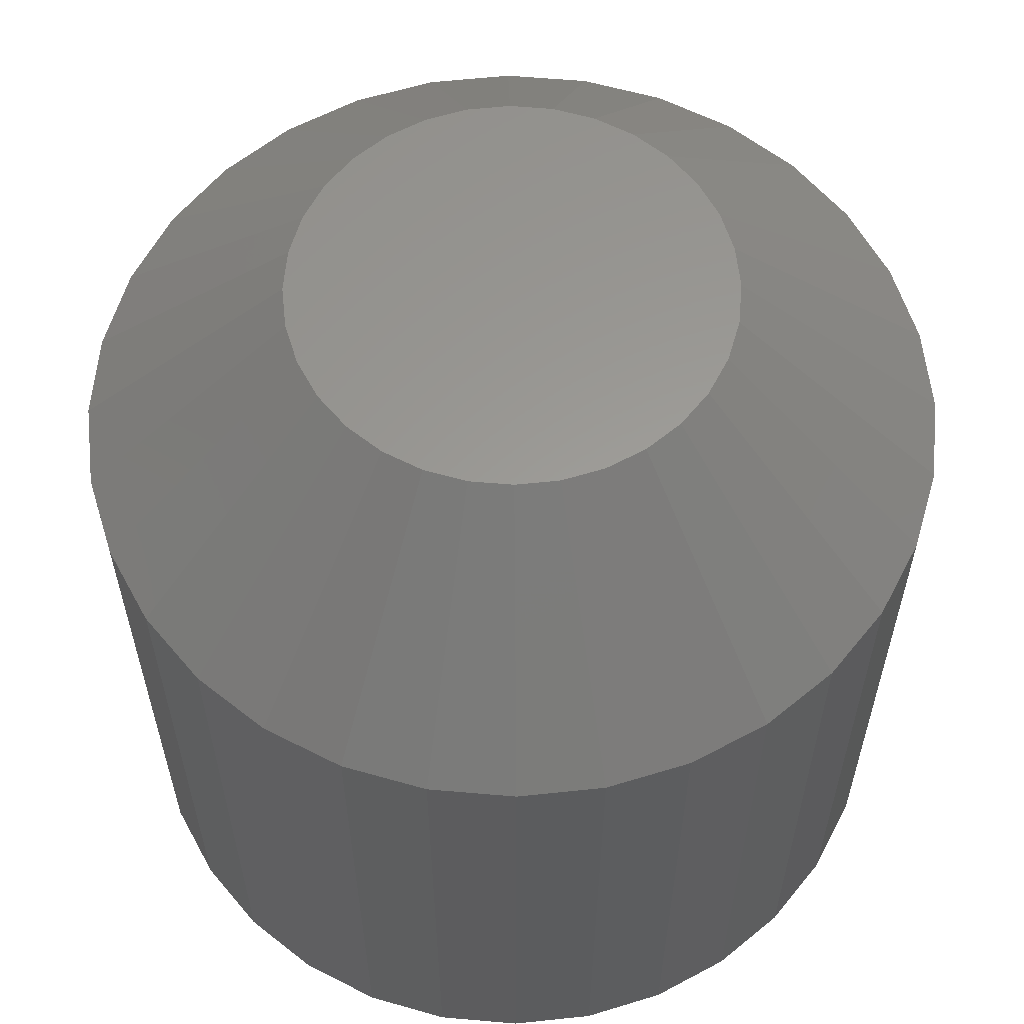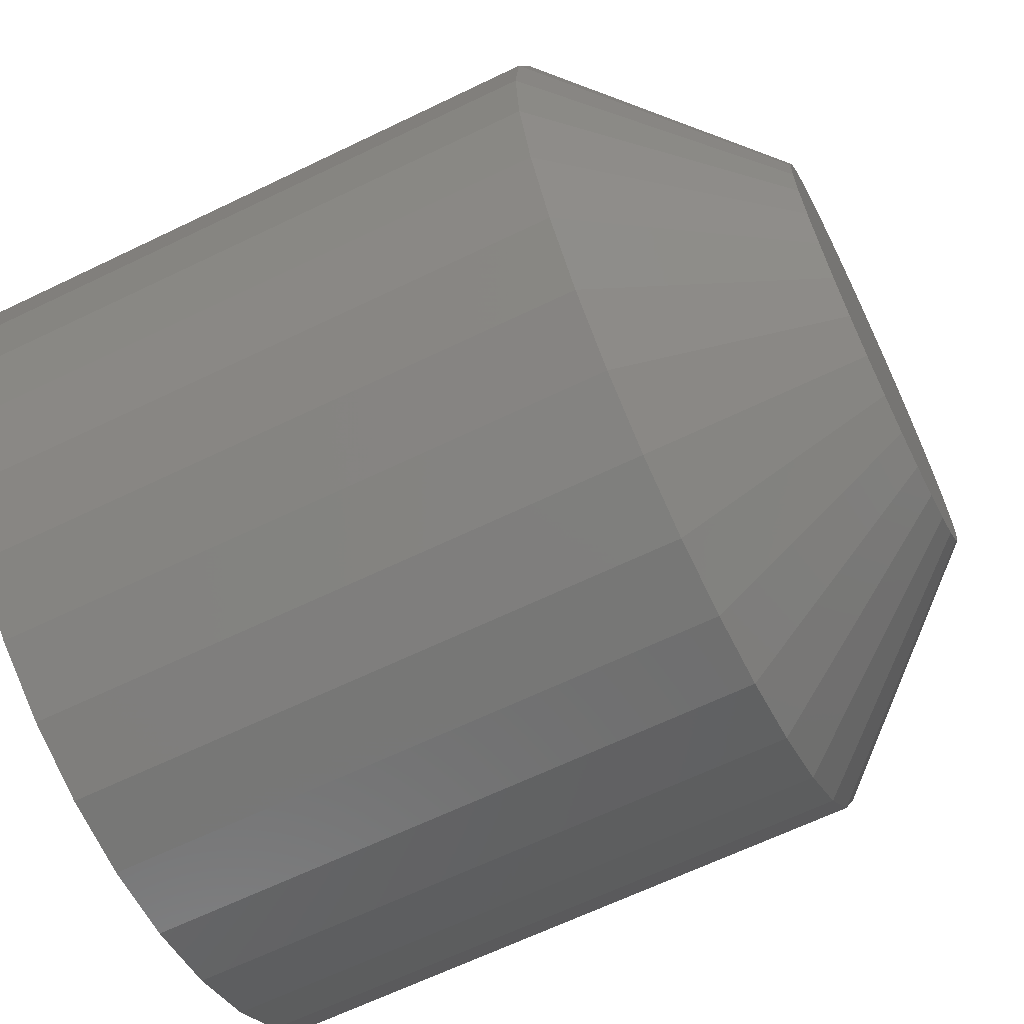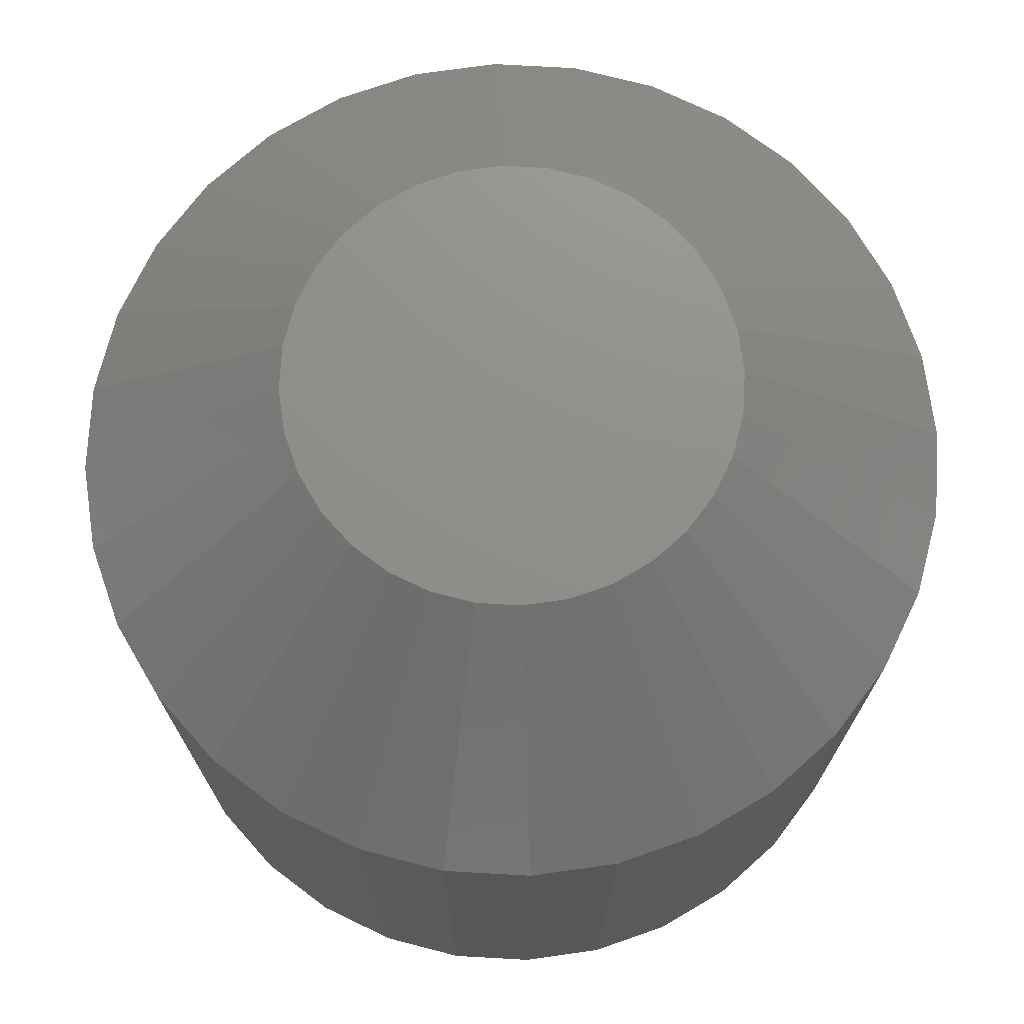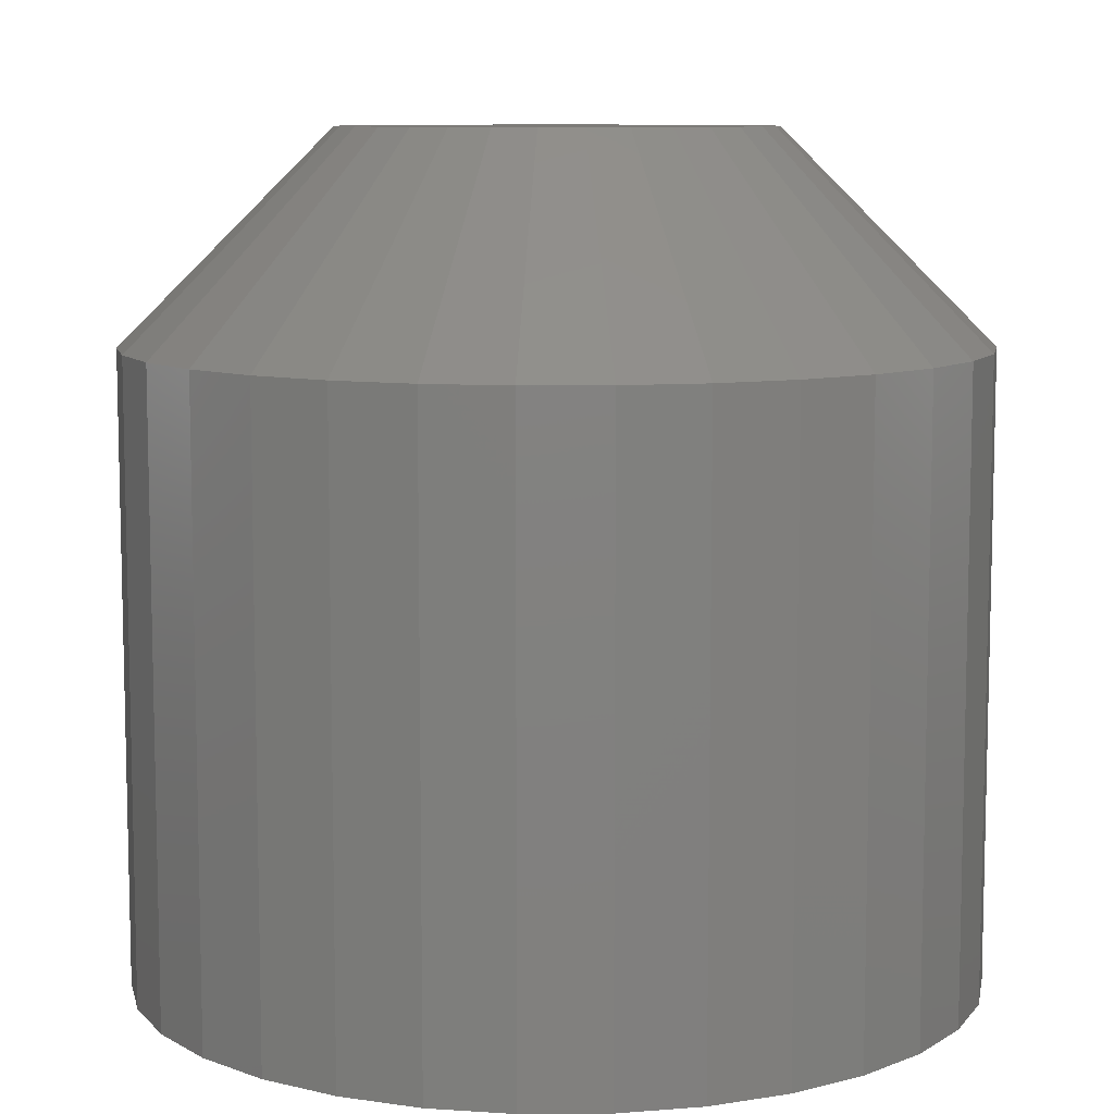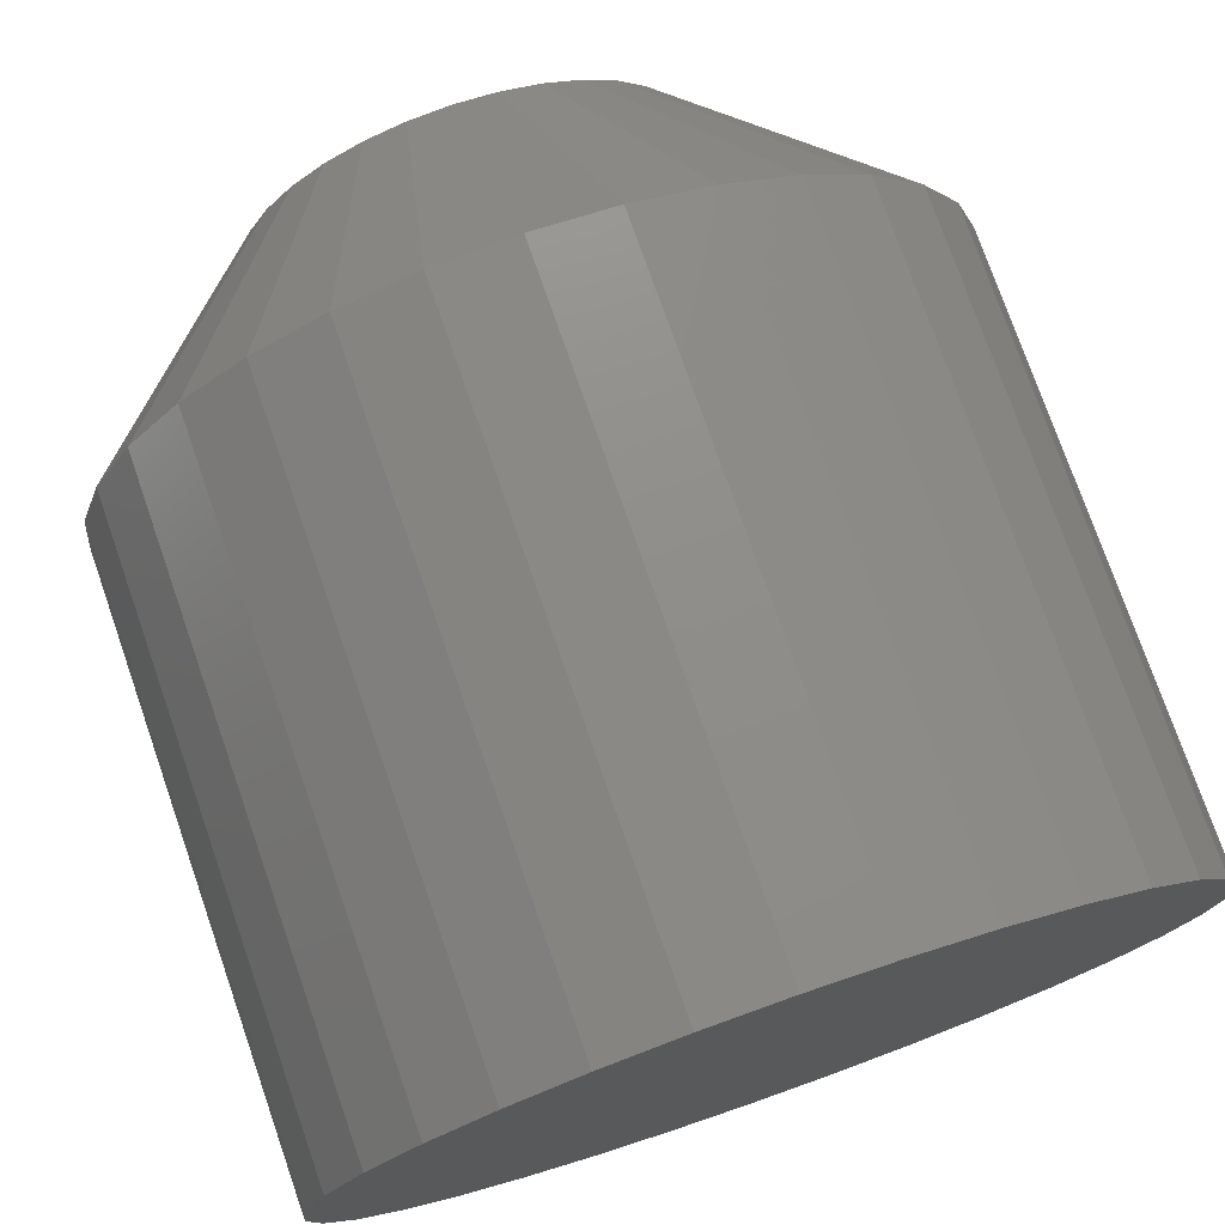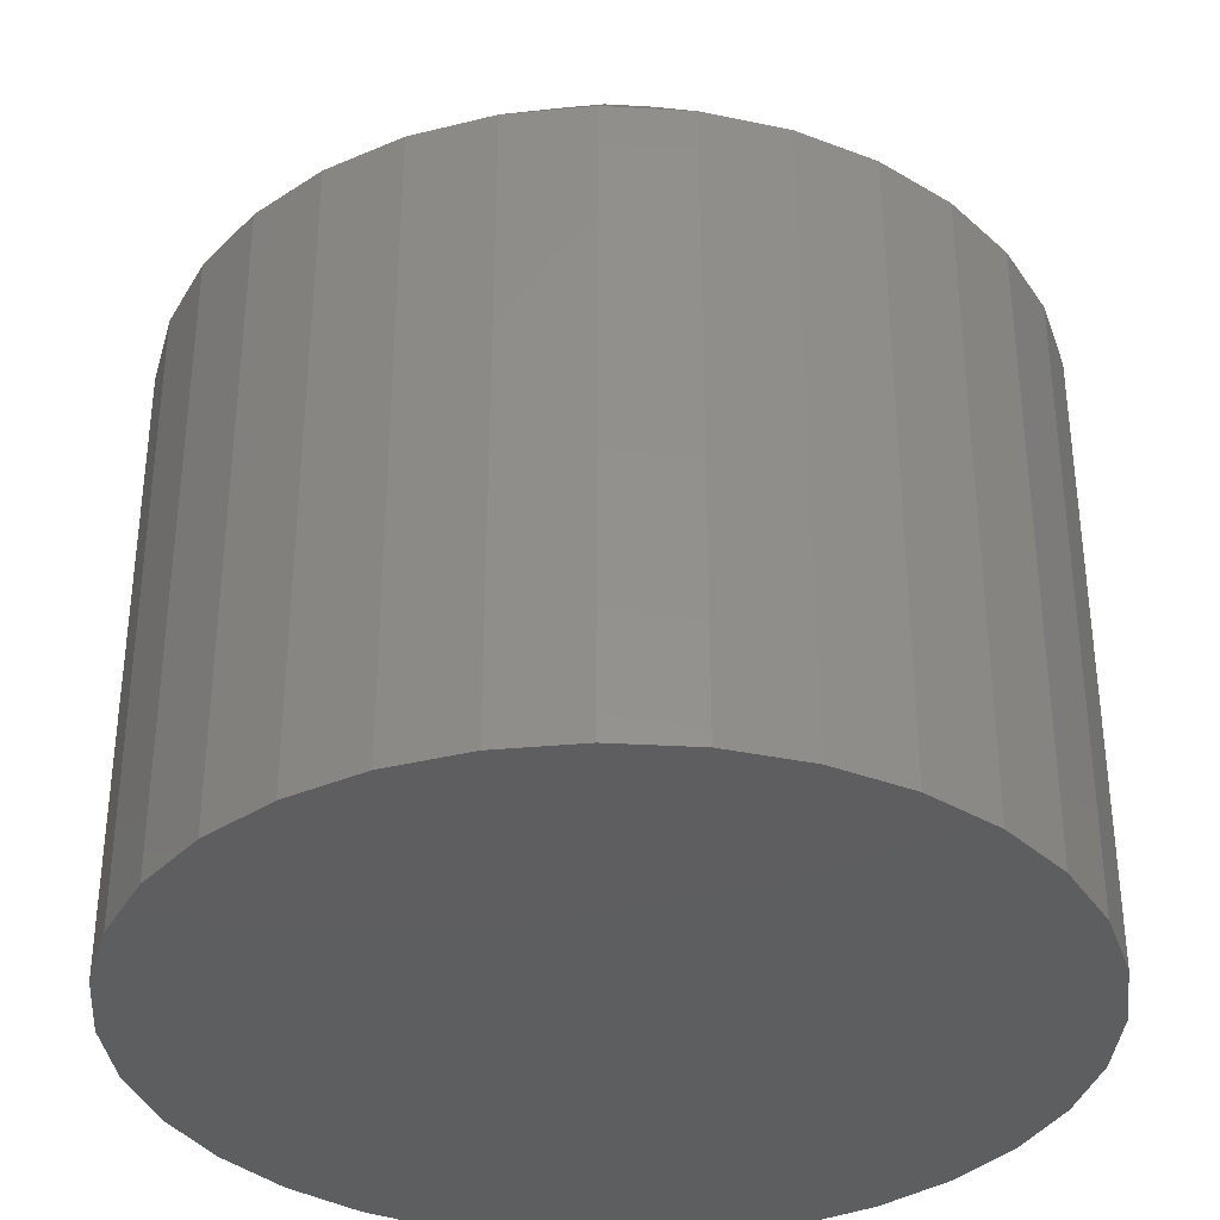
<metadata>
{"format":"stl","ext":"stl","renderer":"f3d","projection":"perspective","resolution":1024,"background":"white","views":[{"elev":60.0,"azim":78.2,"up":"+Y"},{"elev":-65.2,"azim":115.9,"up":"+Z"},{"elev":73.2,"azim":87.6,"up":"+Y"},{"elev":8.9,"azim":173.4,"up":"+Y"},{"elev":75.8,"azim":-19.2,"up":"+Z"},{"elev":-35.6,"azim":147.6,"up":"+Y"}]}
</metadata>
<code>
# stl→obj: 96 verts, 188 faces
v 0.3626 0.01562 0.003546
v 0.3474 0.01562 0.00205
v 0.3479 0.01562 0.003546
v 0.3631 0.01562 0.00205
v 0.3473 0.01562 0.0004934
v 0.3631 0.01562 -0.001063
v 0.3479 0.01562 -0.002559
v 0.3474 0.01562 -0.001063
v 0.3626 0.01562 -0.002559
v 0.3486 0.01562 -0.003938
v 0.3619 0.01562 -0.003938
v 0.3496 0.01562 -0.005147
v 0.3508 0.01562 -0.006139
v 0.3609 0.01562 -0.005147
v 0.3522 0.01562 -0.006876
v 0.3537 0.01562 -0.00733
v 0.3553 0.01562 -0.007484
v 0.3597 0.01562 -0.006139
v 0.3568 0.01562 -0.00733
v 0.3583 0.01562 -0.006876
v 0.3632 0.01562 0.0004934
v 0.3619 0.01562 0.004925
v 0.3486 0.01562 0.004925
v 0.3496 0.01562 0.006134
v 0.3508 0.01562 0.007126
v 0.3522 0.01562 0.007863
v 0.3537 0.01562 0.008317
v 0.3553 0.01562 0.00847
v 0.3568 0.01562 0.008317
v 0.3583 0.01562 0.007863
v 0.3597 0.01562 0.007126
v 0.3609 0.01562 0.006134
v 0.3711 0.007812 0.0004934
v 0.3711 -0.01562 0.0004934
v 0.3707 0.007812 -0.002587
v 0.3707 -0.01562 -0.002587
v 0.3699 0.007812 -0.005549
v 0.3699 -0.01562 -0.005549
v 0.3684 0.007812 -0.008279
v 0.3684 -0.01562 -0.008279
v 0.3664 0.007812 -0.01067
v 0.3664 -0.01562 -0.01067
v 0.364 0.007812 -0.01264
v 0.364 -0.01562 -0.01264
v 0.3613 0.007812 -0.01409
v 0.3613 -0.01562 -0.01409
v 0.3583 0.007812 -0.01499
v 0.3583 -0.01562 -0.01499
v 0.3553 0.007812 -0.0153
v 0.3553 -0.01562 -0.0153
v 0.3522 0.007812 -0.01499
v 0.3522 -0.01562 -0.01499
v 0.3492 0.007812 -0.01409
v 0.3492 -0.01562 -0.01409
v 0.3465 0.007812 -0.01264
v 0.3465 -0.01562 -0.01264
v 0.3441 0.007812 -0.01067
v 0.3441 -0.01562 -0.01067
v 0.3421 0.007812 -0.008279
v 0.3421 -0.01562 -0.008279
v 0.3407 0.007812 -0.005549
v 0.3407 -0.01562 -0.005549
v 0.3398 0.007812 -0.002587
v 0.3398 -0.01562 -0.002587
v 0.3395 0.007812 0.0004934
v 0.3395 -0.01562 0.0004934
v 0.3398 0.007812 0.003574
v 0.3398 -0.01562 0.003574
v 0.3407 0.007812 0.006536
v 0.3407 -0.01562 0.006536
v 0.3421 0.007812 0.009266
v 0.3421 -0.01562 0.009266
v 0.3441 0.007812 0.01166
v 0.3441 -0.01562 0.01166
v 0.3465 0.007812 0.01362
v 0.3465 -0.01562 0.01362
v 0.3492 0.007812 0.01508
v 0.3492 -0.01562 0.01508
v 0.3522 0.007812 0.01598
v 0.3522 -0.01562 0.01598
v 0.3553 0.007812 0.01628
v 0.3553 -0.01562 0.01628
v 0.3583 0.007812 0.01598
v 0.3583 -0.01562 0.01598
v 0.3613 0.007812 0.01508
v 0.3613 -0.01562 0.01508
v 0.364 0.007812 0.01362
v 0.364 -0.01562 0.01362
v 0.3664 0.007812 0.01166
v 0.3664 -0.01562 0.01166
v 0.3684 0.007812 0.009266
v 0.3684 -0.01562 0.009266
v 0.3699 0.007812 0.006536
v 0.3699 -0.01562 0.006536
v 0.3707 0.007812 0.003574
v 0.3707 -0.01562 0.003574
f 1 2 3
f 4 2 1
f 2 4 5
f 6 7 8
f 9 7 6
f 9 10 7
f 11 10 9
f 11 12 10
f 13 12 11
f 14 13 11
f 15 13 14
f 16 15 14
f 14 17 16
f 17 14 18
f 19 17 18
f 20 19 18
f 21 6 8
f 21 8 5
f 21 5 4
f 22 1 3
f 22 3 23
f 22 23 24
f 22 24 25
f 22 25 26
f 22 26 27
f 22 27 28
f 22 28 29
f 22 29 30
f 22 30 31
f 22 31 32
f 33 34 35
f 35 34 36
f 35 36 37
f 37 36 38
f 37 38 39
f 39 38 40
f 39 40 41
f 41 40 42
f 41 42 43
f 43 42 44
f 43 44 45
f 45 44 46
f 45 46 47
f 47 46 48
f 47 48 49
f 49 48 50
f 49 50 51
f 51 50 52
f 51 52 53
f 53 52 54
f 53 54 55
f 55 54 56
f 55 56 57
f 57 56 58
f 57 58 59
f 59 58 60
f 59 60 61
f 61 60 62
f 61 62 63
f 63 62 64
f 63 64 65
f 65 64 66
f 65 66 67
f 67 66 68
f 67 68 69
f 69 68 70
f 69 70 71
f 71 70 72
f 71 72 73
f 73 72 74
f 73 74 75
f 75 74 76
f 75 76 77
f 77 76 78
f 77 78 79
f 79 78 80
f 79 80 81
f 81 80 82
f 81 82 83
f 83 82 84
f 83 84 85
f 85 84 86
f 85 86 87
f 87 86 88
f 87 88 89
f 89 88 90
f 89 90 91
f 91 90 92
f 91 92 93
f 93 92 94
f 93 94 95
f 95 94 96
f 95 96 33
f 33 96 34
f 21 95 33
f 21 4 95
f 65 2 5
f 65 67 2
f 1 93 95
f 1 95 4
f 22 89 91
f 91 93 22
f 22 93 1
f 30 85 87
f 30 87 31
f 87 32 31
f 29 81 83
f 83 85 29
f 29 85 30
f 26 77 79
f 26 79 27
f 79 28 27
f 25 73 75
f 75 77 25
f 25 77 26
f 3 69 71
f 3 71 23
f 71 24 23
f 67 69 2
f 2 69 3
f 89 22 32
f 32 87 89
f 81 29 28
f 28 79 81
f 73 25 24
f 24 71 73
f 5 63 65
f 5 8 63
f 33 6 21
f 33 35 6
f 7 61 63
f 7 63 8
f 10 57 59
f 59 61 10
f 10 61 7
f 15 53 55
f 15 55 13
f 55 12 13
f 16 49 51
f 51 53 16
f 16 53 15
f 20 45 47
f 20 47 19
f 47 17 19
f 18 41 43
f 43 45 18
f 18 45 20
f 9 37 39
f 9 39 11
f 39 14 11
f 35 37 6
f 6 37 9
f 57 10 12
f 12 55 57
f 49 16 17
f 17 47 49
f 41 18 14
f 14 39 41
f 90 74 72
f 90 72 92
f 92 72 70
f 92 70 94
f 38 60 40
f 40 60 58
f 40 58 42
f 42 58 56
f 42 56 44
f 56 54 44
f 44 54 52
f 44 52 46
f 52 50 46
f 46 50 48
f 88 86 84
f 88 84 82
f 88 82 80
f 88 80 78
f 88 78 76
f 88 76 74
f 88 74 90
f 94 70 96
f 96 70 68
f 96 68 34
f 34 68 66
f 34 66 36
f 36 66 64
f 36 64 38
f 38 64 62
f 38 62 60

</code>
